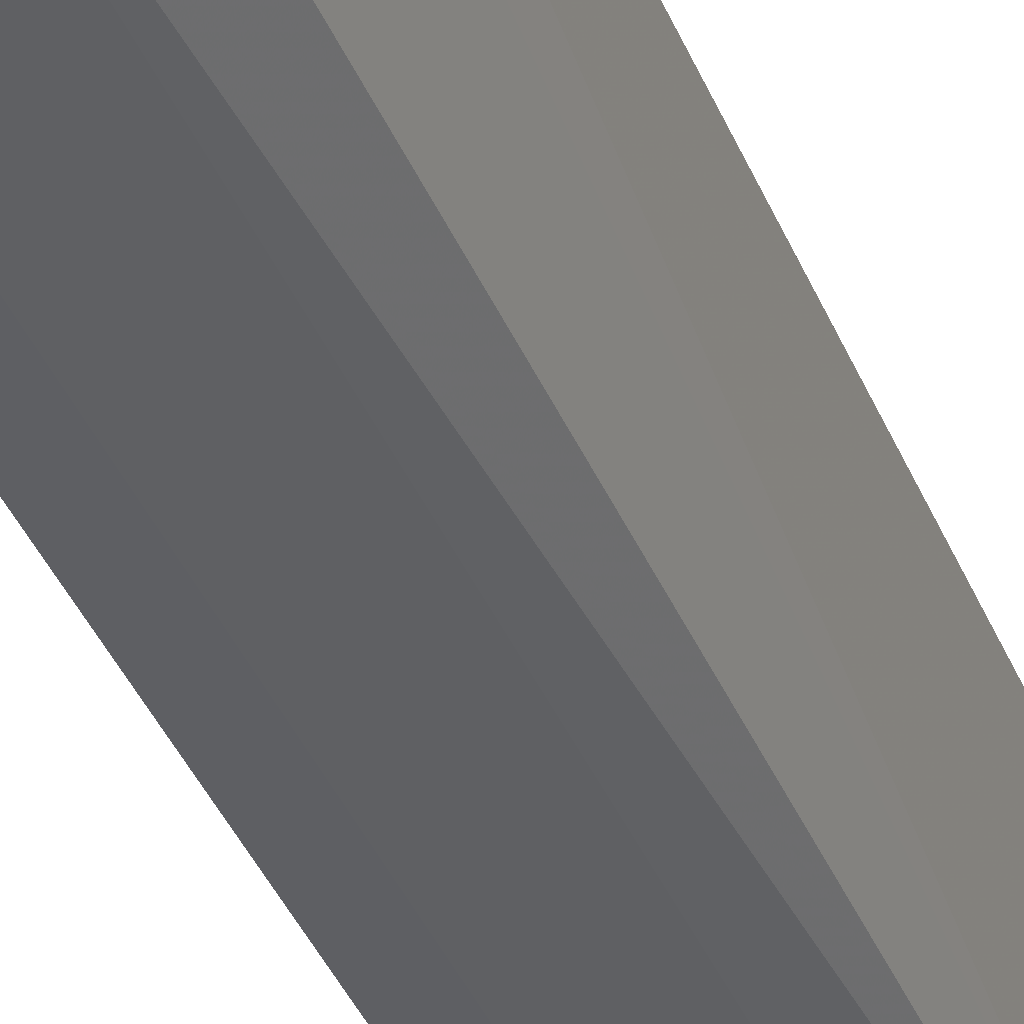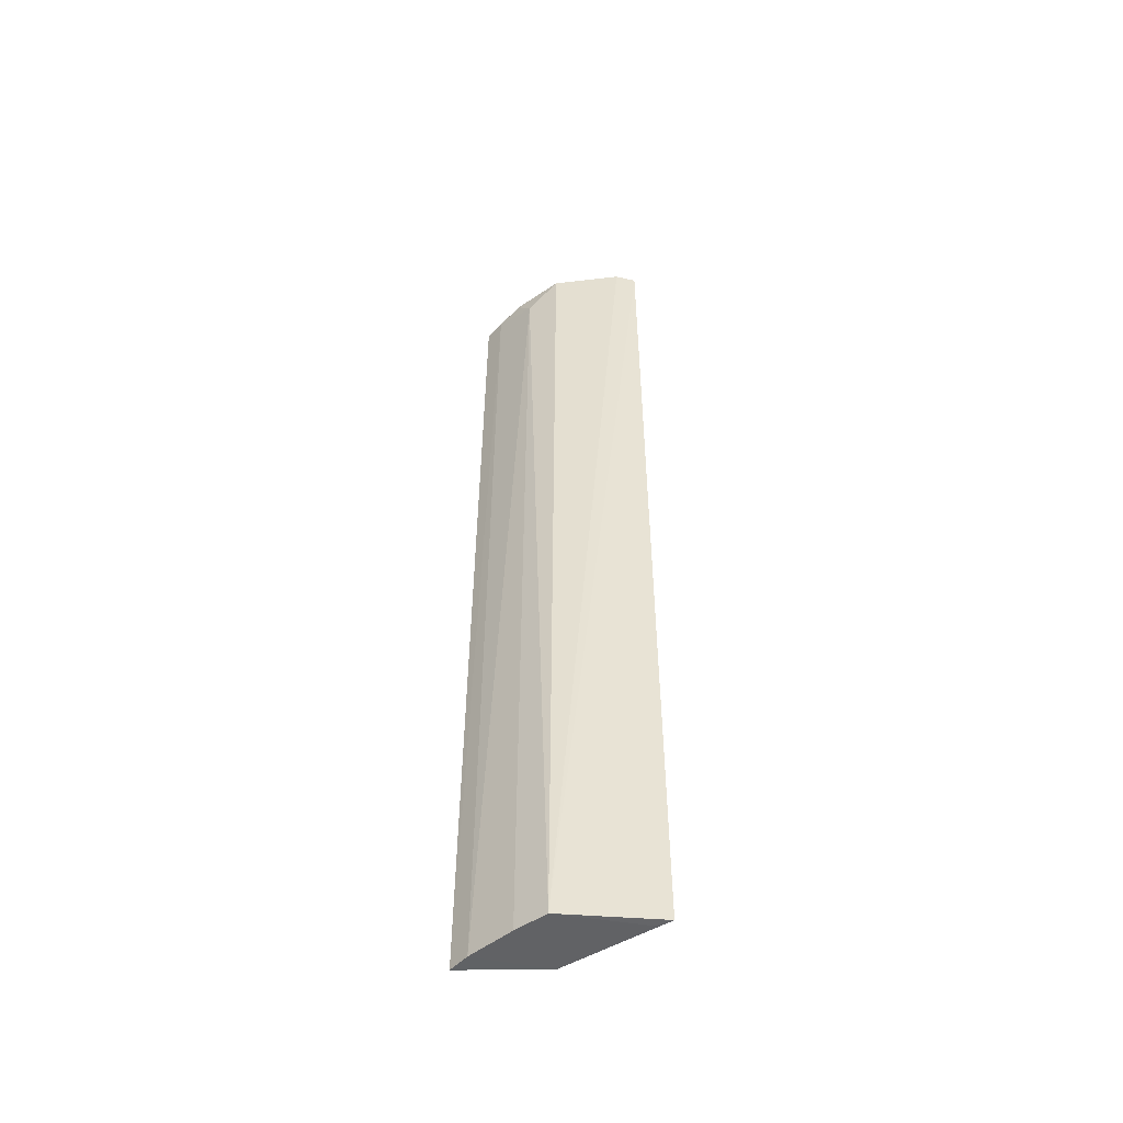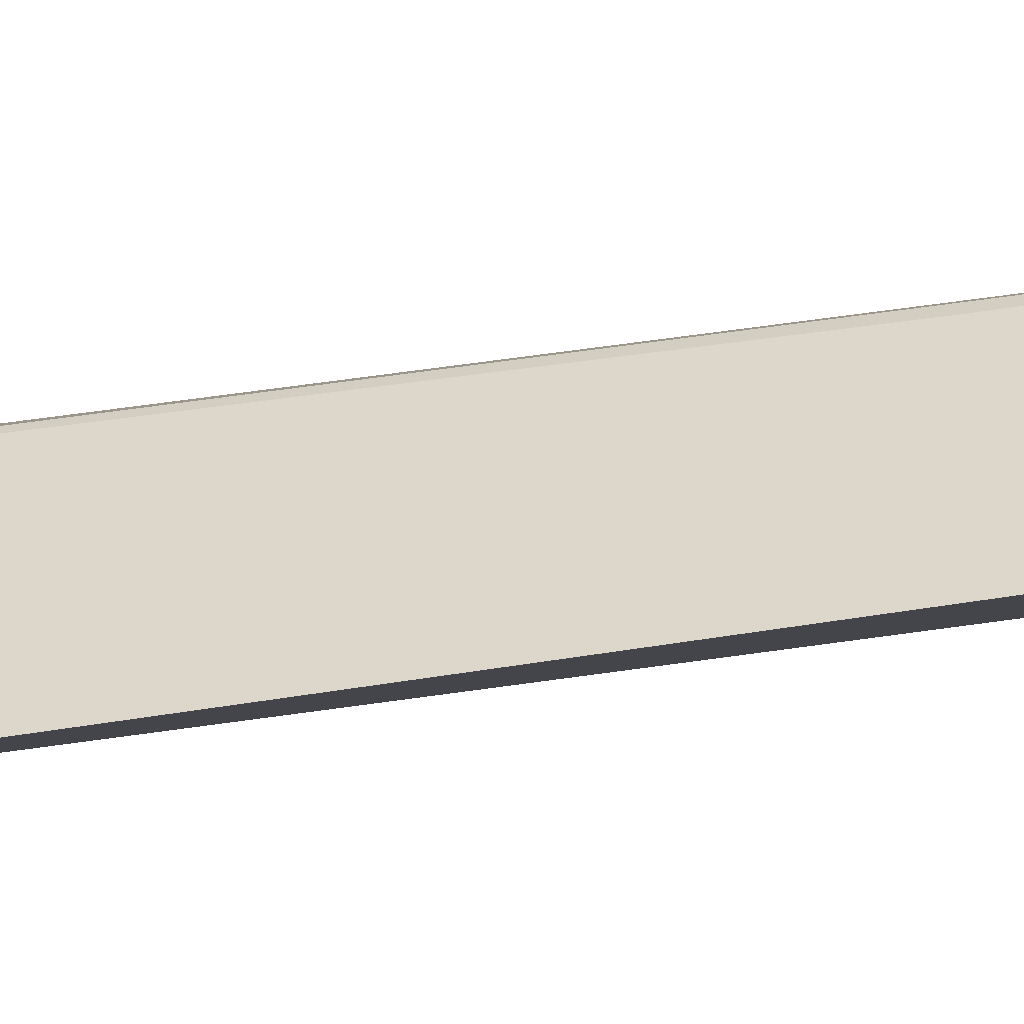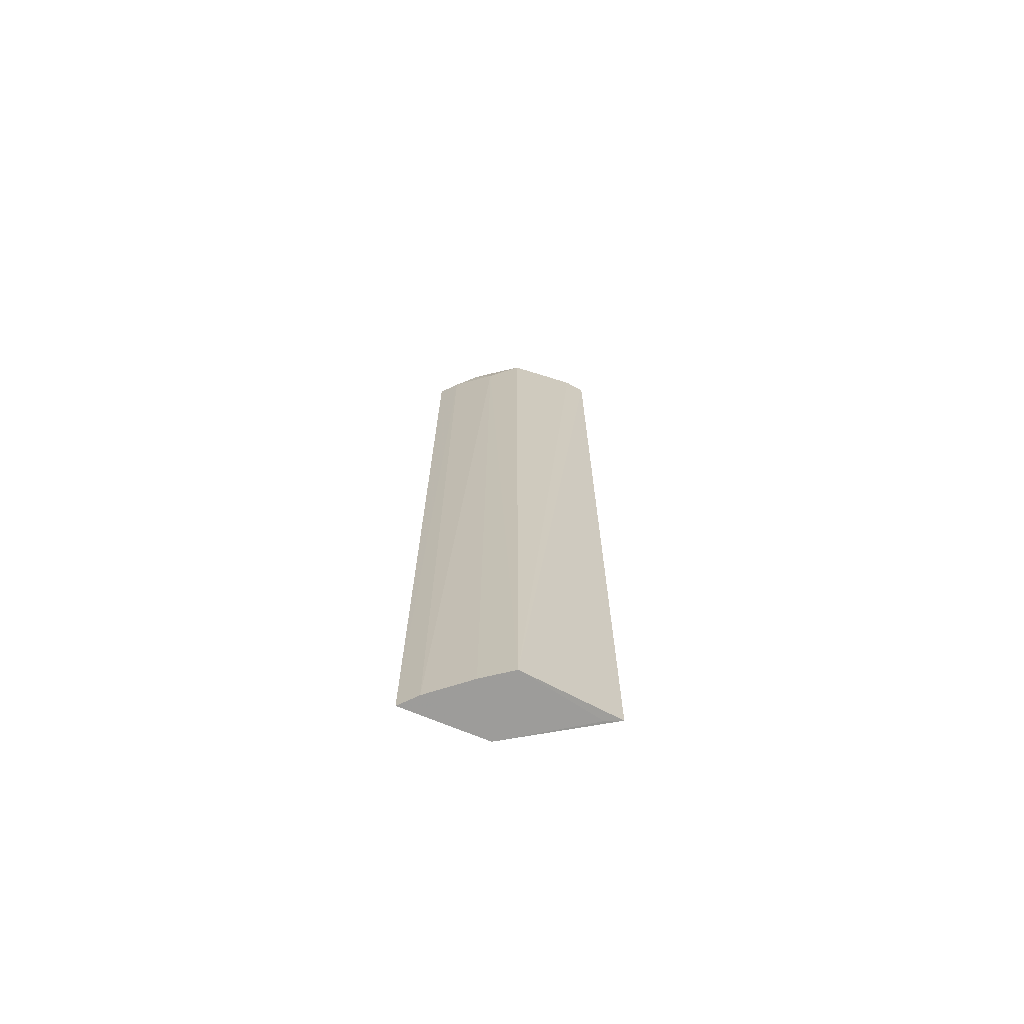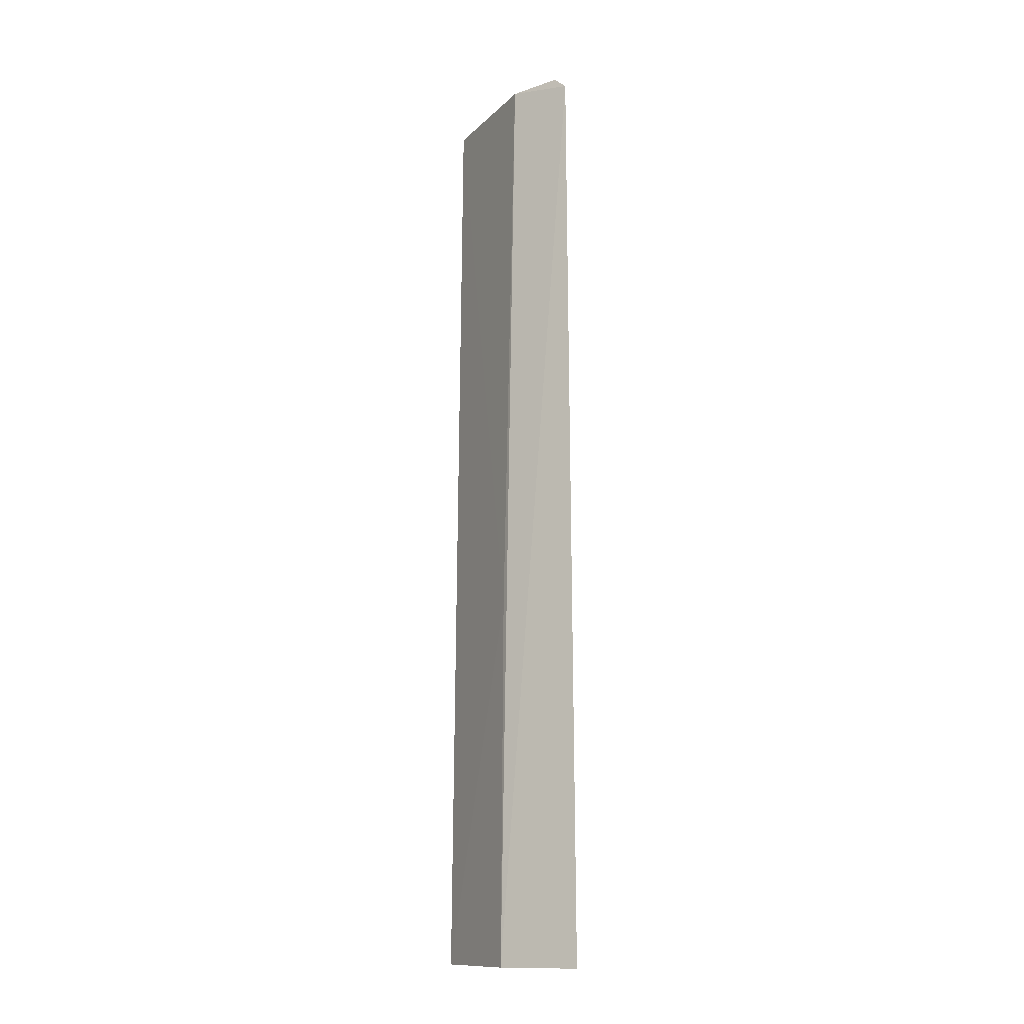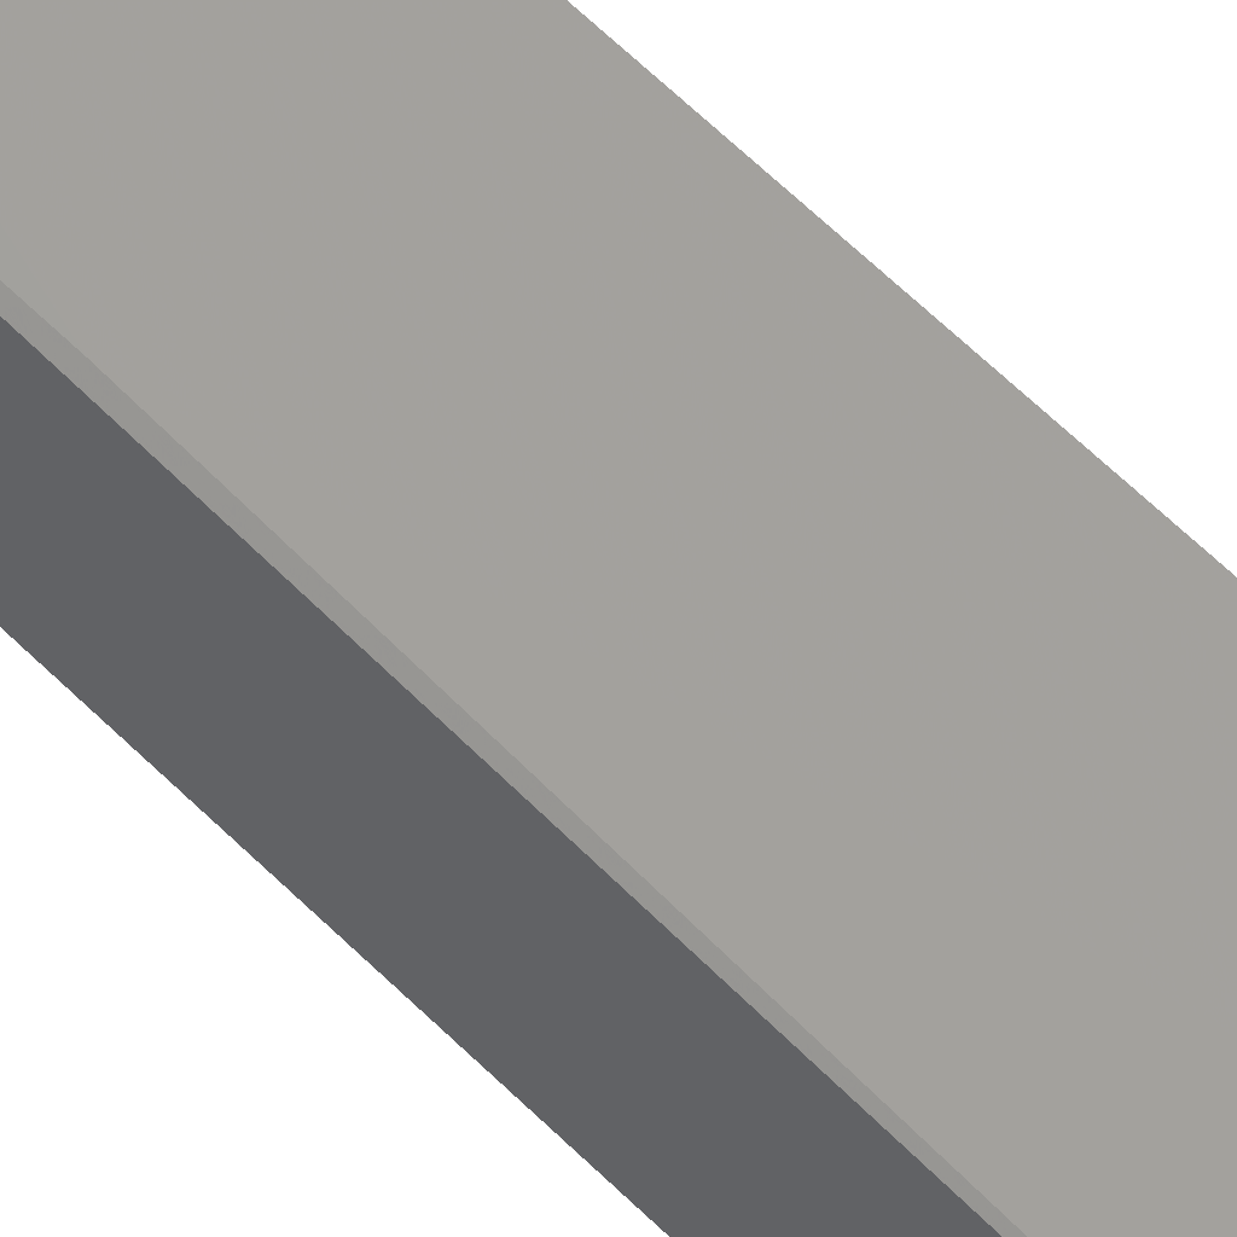
<metadata>
{"format":"obj","ext":"obj","renderer":"f3d","projection":"perspective","resolution":1024,"background":"white","views":[{"elev":-33.4,"azim":18.6,"up":"+Y"},{"elev":-50.4,"azim":72.7,"up":"+Z"},{"elev":71.5,"azim":82.2,"up":"+Y"},{"elev":-69.8,"azim":49.5,"up":"+Z"},{"elev":-12.9,"azim":-79.1,"up":"+Z"},{"elev":68.1,"azim":-46.2,"up":"+Y"}]}
</metadata>
<code>
v 0.3047 -0.3044 0.3848
v 0.3745 -0.2144 -0.1885
v 0.3612 -0.2734 -0.1885
v 0.3788 -0.2182 0.387
v 0.3183 -0.2675 0.389
v 0.3589 -0.2702 0.389
v 0.306 -0.3073 -0.1885
v 0.3231 -0.259 0.03866
v 0.3435 -0.2851 0.3717
v 0.3752 -0.2302 0.392
v 0.3081 -0.2968 0.3918
v 0.3221 -0.2576 -0.1886
v 0.3319 -0.2899 0.389
v 0.3187 -0.3016 -0.1885
v 0.3677 -0.2219 -0.1886
v 0.3174 -0.2989 0.3837
v 0.3441 -0.2859 -0.1885
f 3 2 4
f 8 5 4
f 8 4 2
f 9 3 6
f 10 6 3
f 10 3 4
f 10 4 5
f 11 5 1
f 11 10 5
f 11 6 10
f 12 8 2
f 12 5 8
f 12 7 1
f 12 1 5
f 13 9 6
f 13 11 1
f 13 6 11
f 14 7 12
f 15 12 2
f 15 2 3
f 15 3 12
f 16 13 1
f 16 9 13
f 16 14 9
f 16 1 7
f 16 7 14
f 17 3 9
f 17 9 14
f 17 14 12
f 17 12 3

</code>
